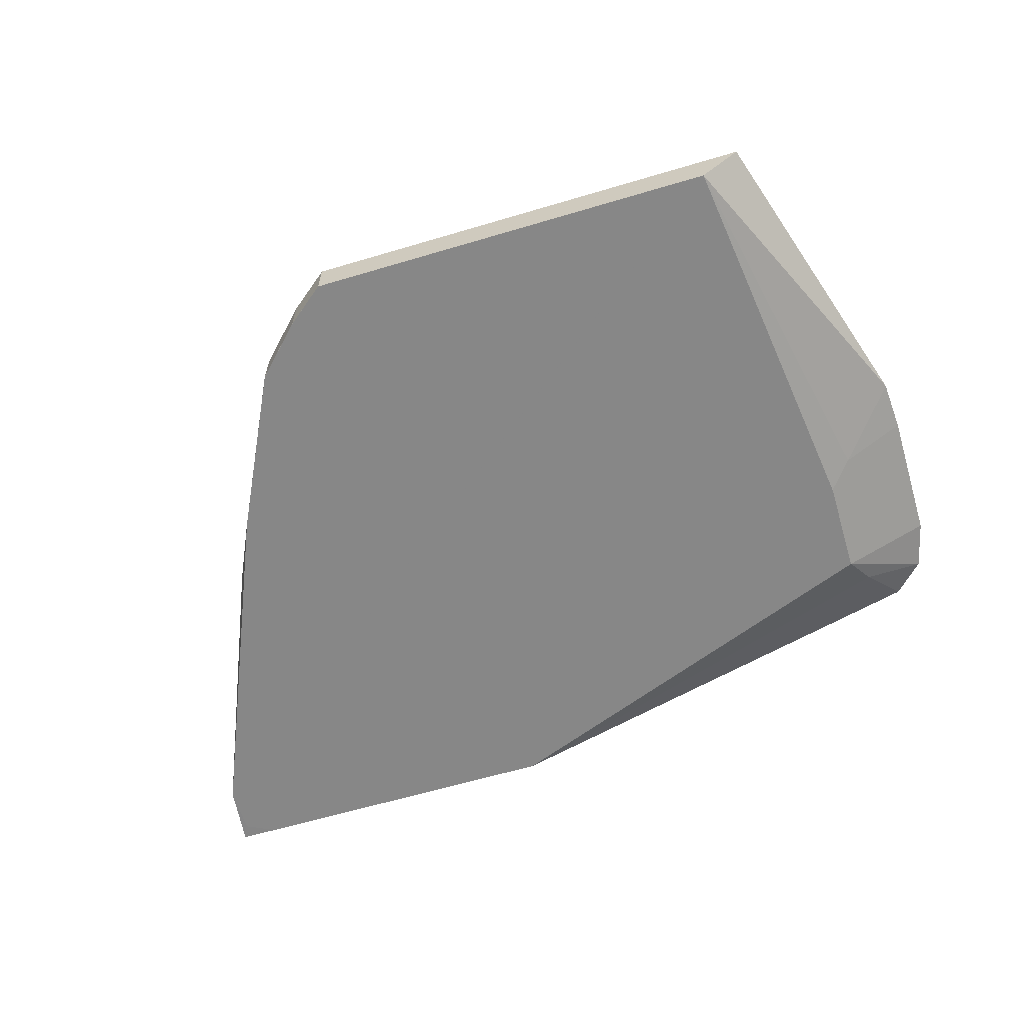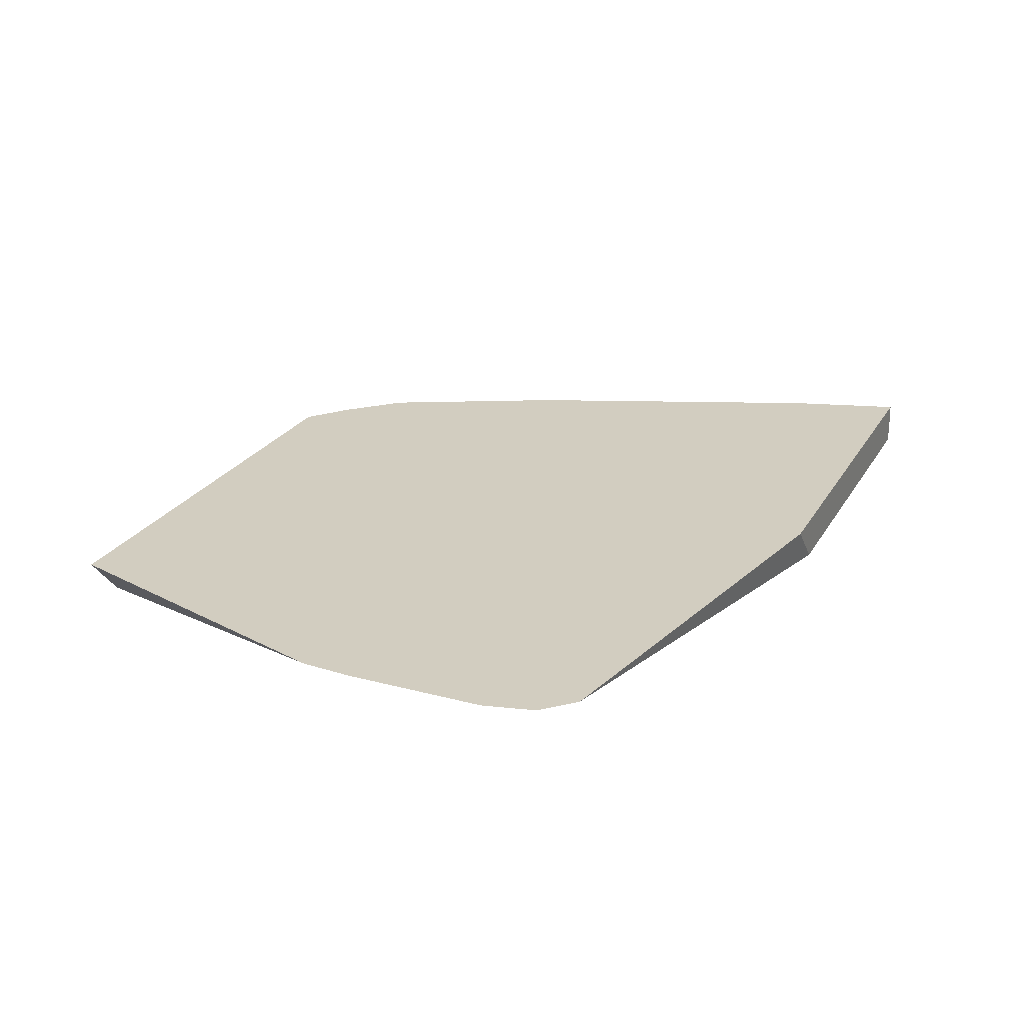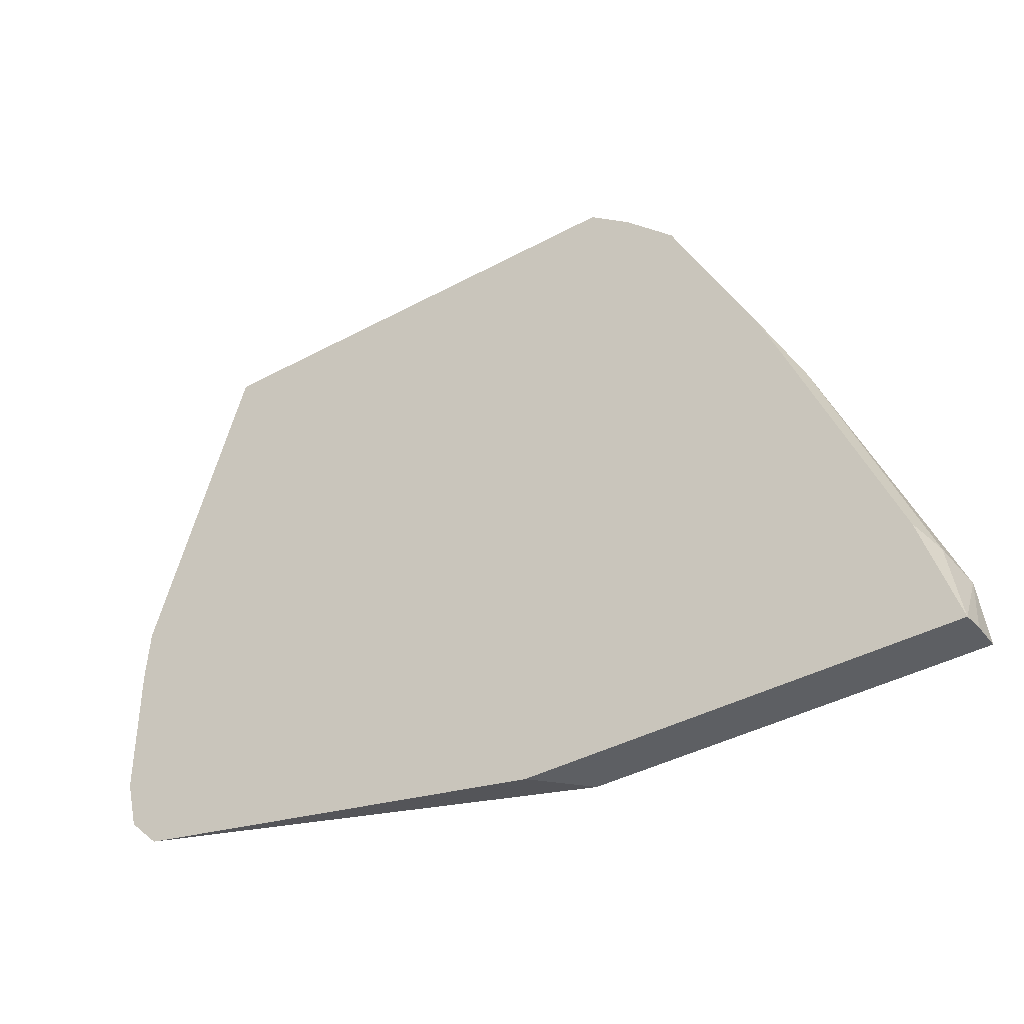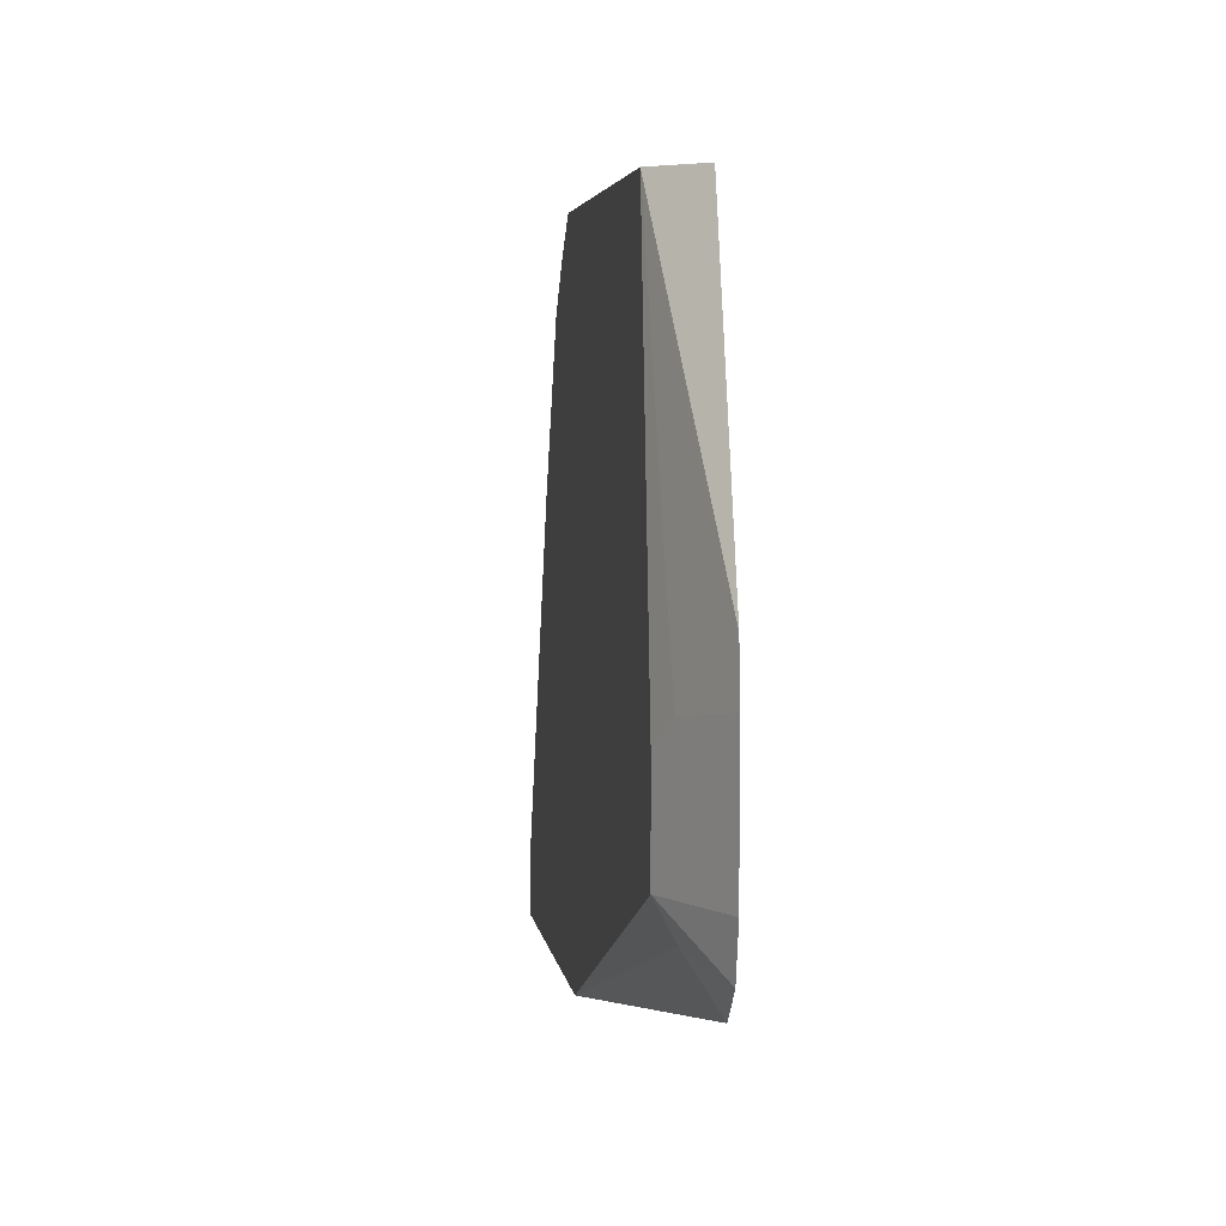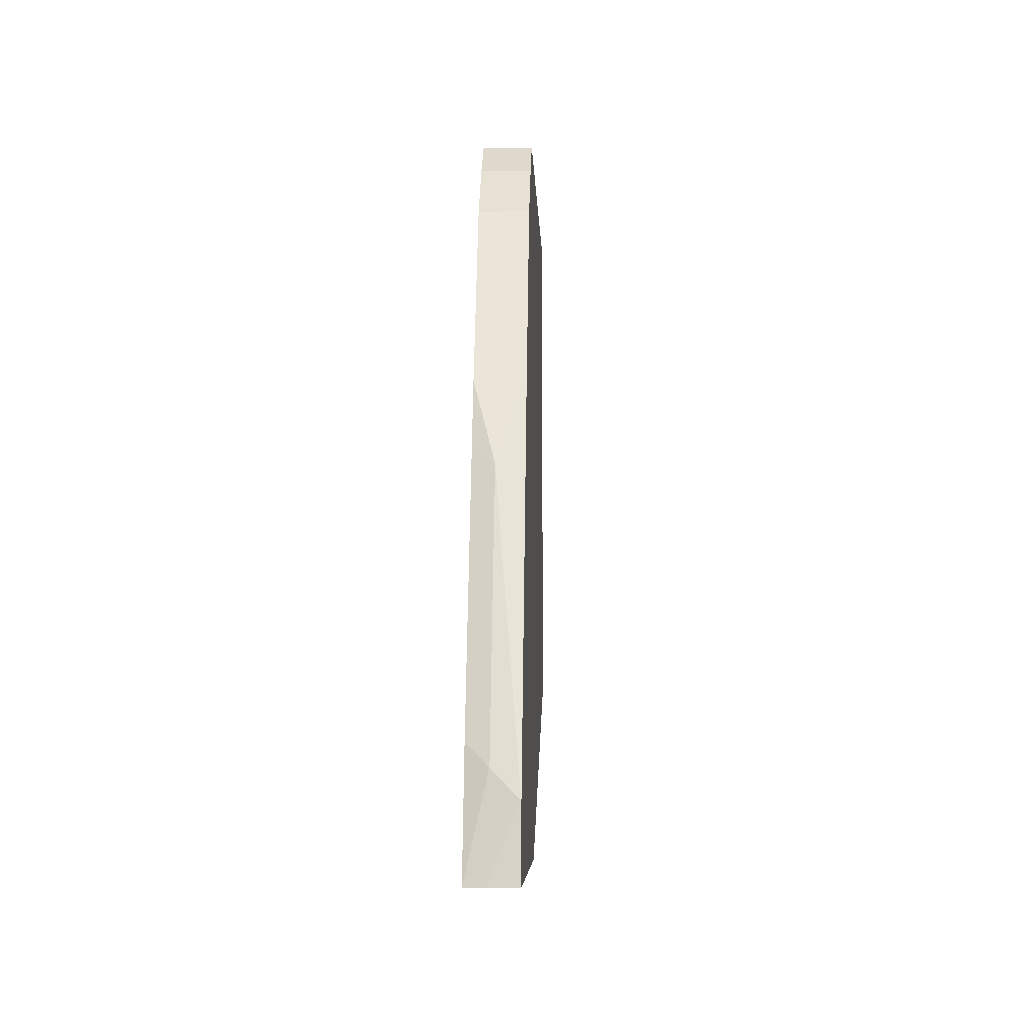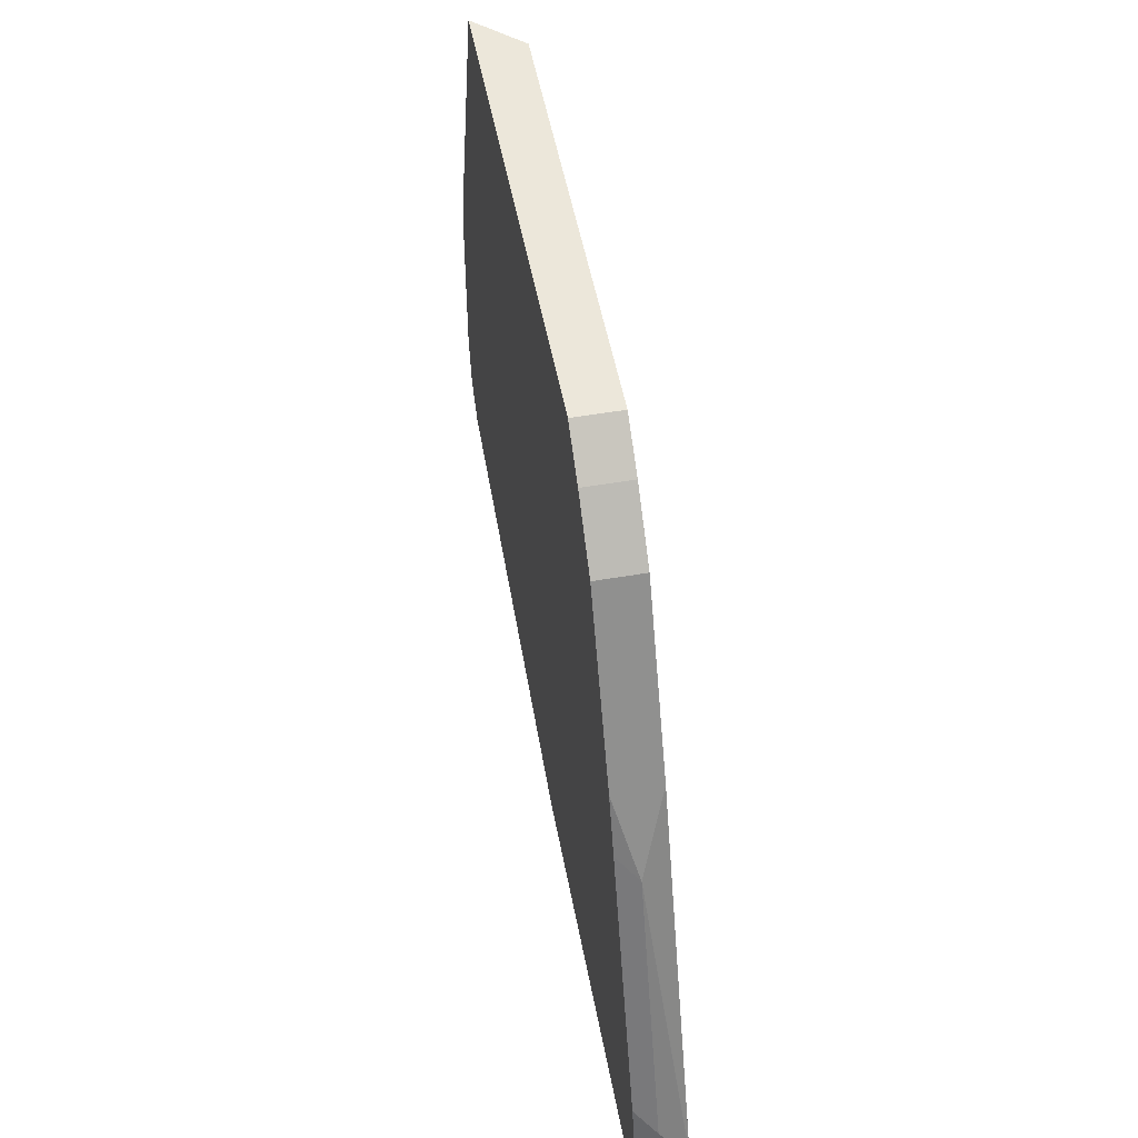
<metadata>
{"format":"obj","ext":"obj","renderer":"f3d","projection":"perspective","resolution":1024,"background":"white","views":[{"elev":-62.3,"azim":16.8,"up":"+Y"},{"elev":24.4,"azim":113.8,"up":"+Y"},{"elev":-40.0,"azim":-146.2,"up":"+Z"},{"elev":4.3,"azim":82.3,"up":"+Z"},{"elev":-5.7,"azim":-88.0,"up":"+Z"},{"elev":51.8,"azim":-100.6,"up":"+Z"}]}
</metadata>
<code>
v -0.9412 0.01018 0.2704
v -0.9412 0.01128 0.2704
v -0.9412 -4.806e-05 0.2704
v -0.9378 -0.0001067 0.2984
v -0.9405 0.01923 0.2704
v -0.9378 1.14e-06 0.2984
v -0.9379 -0.0001067 0.277
v -0.9247 -0.0001067 0.2704
v -0.8739 -0.0001067 0.4476
v -0.8739 1.14e-06 0.4476
v -0.8899 0.01066 0.4156
v -0.9325 0.01066 0.3091
v -0.9261 0.01923 0.3177
v -0.7621 0.01923 0.2704
v -0.7813 -0.0001067 0.2704
v -0.8597 -0.0001067 0.4759
v -0.8597 1.14e-06 0.476
v -0.8597 0.01923 0.476
v -0.8739 0.01923 0.4476
v -0.8835 0.01923 0.4242
v -0.5766 0.01923 0.3068
v -0.5897 0.007106 0.3268
v -0.5969 1.14e-06 0.3411
v -0.6325 -0.0001067 0.5257
v -0.8455 -0.0001067 0.5045
v -0.8455 1.14e-06 0.5045
v -0.8455 0.01923 0.5045
v -0.5636 0.01923 0.3197
v -0.5826 0.007106 0.3411
v -0.5969 1.14e-06 0.3837
v -0.6183 -0.0001067 0.5538
v -0.6184 -0.0001067 0.5538
v -0.6253 -0.0001067 0.54
v -0.8384 -0.0001067 0.5185
v -0.8384 1.14e-06 0.5187
v -0.8384 0.01923 0.5187
v -0.5584 0.01923 0.3411
v -0.5826 0.007106 0.3837
v -0.5862 0.00533 0.3944
v -0.7994 -0.0001067 0.5538
v -0.5598 0.01923 0.4207
v -0.6012 0.01923 0.5538
v -0.8171 -0.0001067 0.5399
v -0.8171 1.14e-06 0.54
v -0.8171 0.01923 0.54
v -0.5584 0.01923 0.3987
v -0.7994 0.01923 0.5538
f 23 38 30
f 23 31 32
f 23 29 38
f 23 28 29
f 22 28 23
f 21 28 22
f 23 30 31
f 17 27 18
f 17 26 27
f 11 20 13
f 15 23 24
f 15 22 23
f 15 21 22
f 14 21 15
f 11 13 12
f 11 19 20
f 23 32 33
f 11 18 19
f 16 26 17
f 23 33 24
f 39 46 41
f 26 34 35
f 40 44 43
f 40 45 44
f 40 47 45
f 11 17 18
f 38 46 39
f 35 45 36
f 35 44 45
f 35 43 44
f 34 43 35
f 25 34 26
f 31 47 40
f 31 41 42
f 31 39 41
f 30 39 31
f 30 38 39
f 29 46 38
f 29 37 46
f 28 37 29
f 26 36 27
f 26 35 36
f 31 42 47
f 10 17 11
f 16 25 26
f 9 16 17
f 4 31 40
f 4 32 31
f 4 33 32
f 4 24 33
f 4 15 24
f 4 8 15
f 4 7 8
f 3 8 7
f 3 7 4
f 2 6 5
f 1 6 2
f 1 4 6
f 1 3 4
f 1 8 3
f 1 15 8
f 1 14 15
f 1 5 14
f 1 2 5
f 9 17 10
f 4 40 43
f 4 43 34
f 5 45 47
f 4 25 16
f 6 11 12
f 4 34 25
f 5 21 14
f 5 28 21
f 5 46 37
f 5 41 46
f 5 42 41
f 5 47 42
f 5 36 45
f 5 27 36
f 5 37 28
f 5 19 18
f 5 20 19
f 5 13 20
f 5 12 13
f 5 6 12
f 4 11 6
f 4 10 11
f 4 16 9
f 5 18 27
f 4 9 10

</code>
